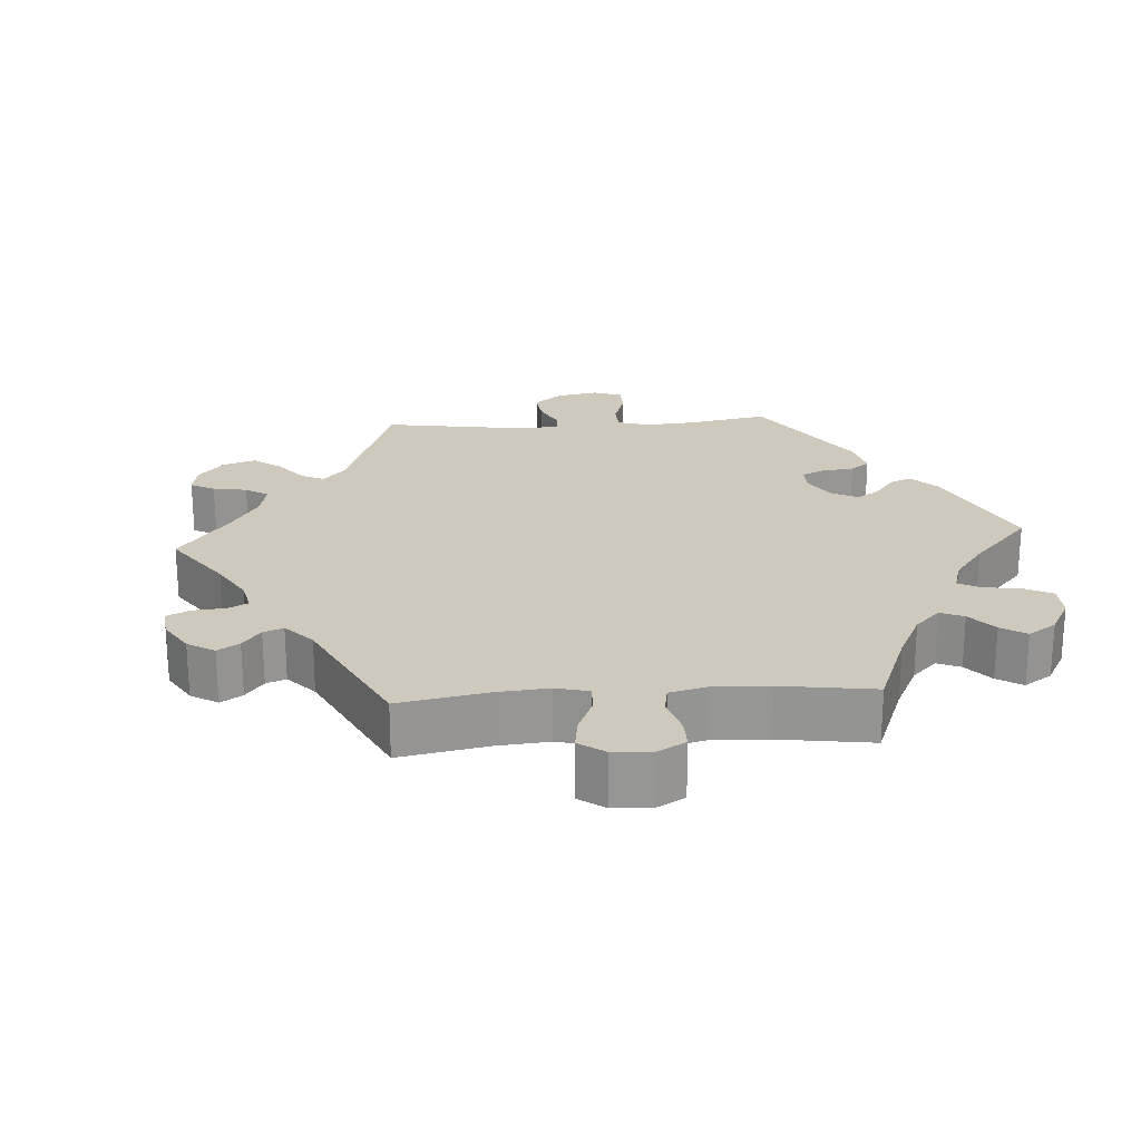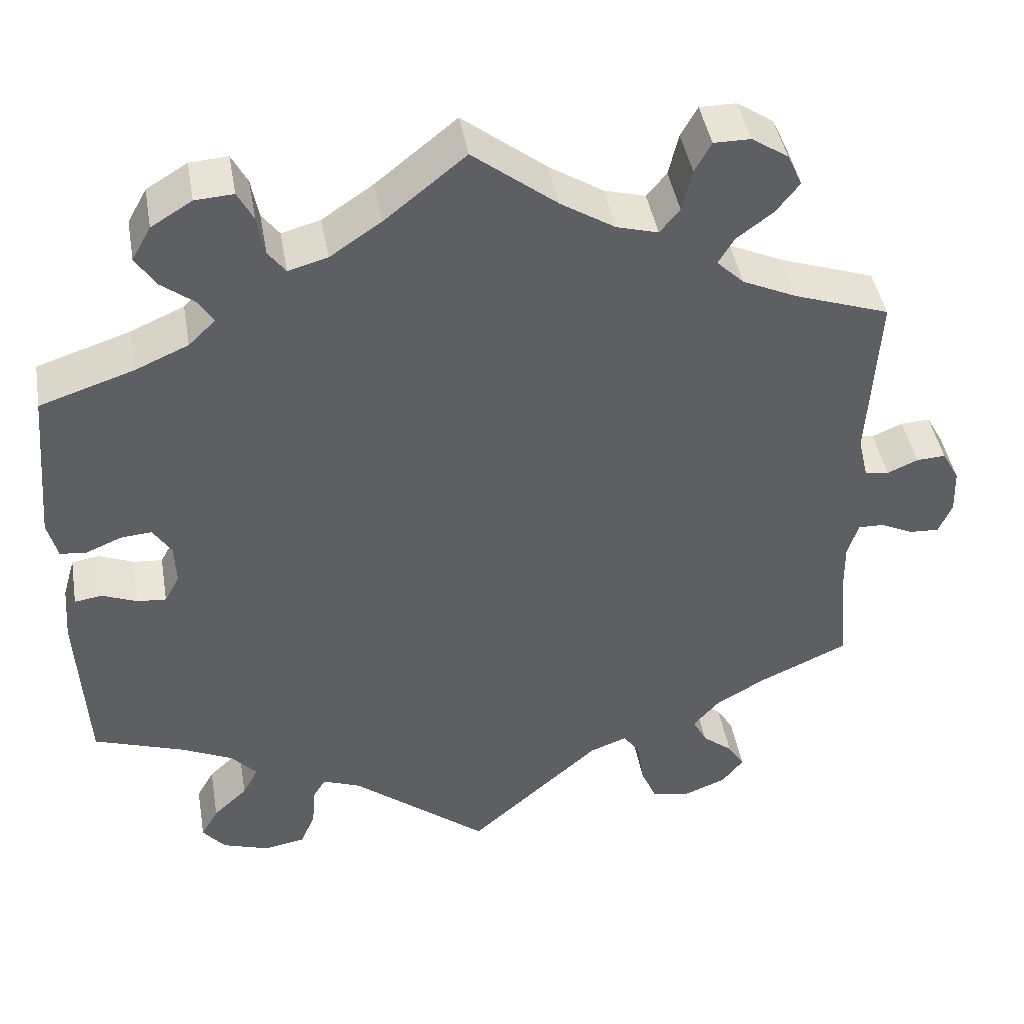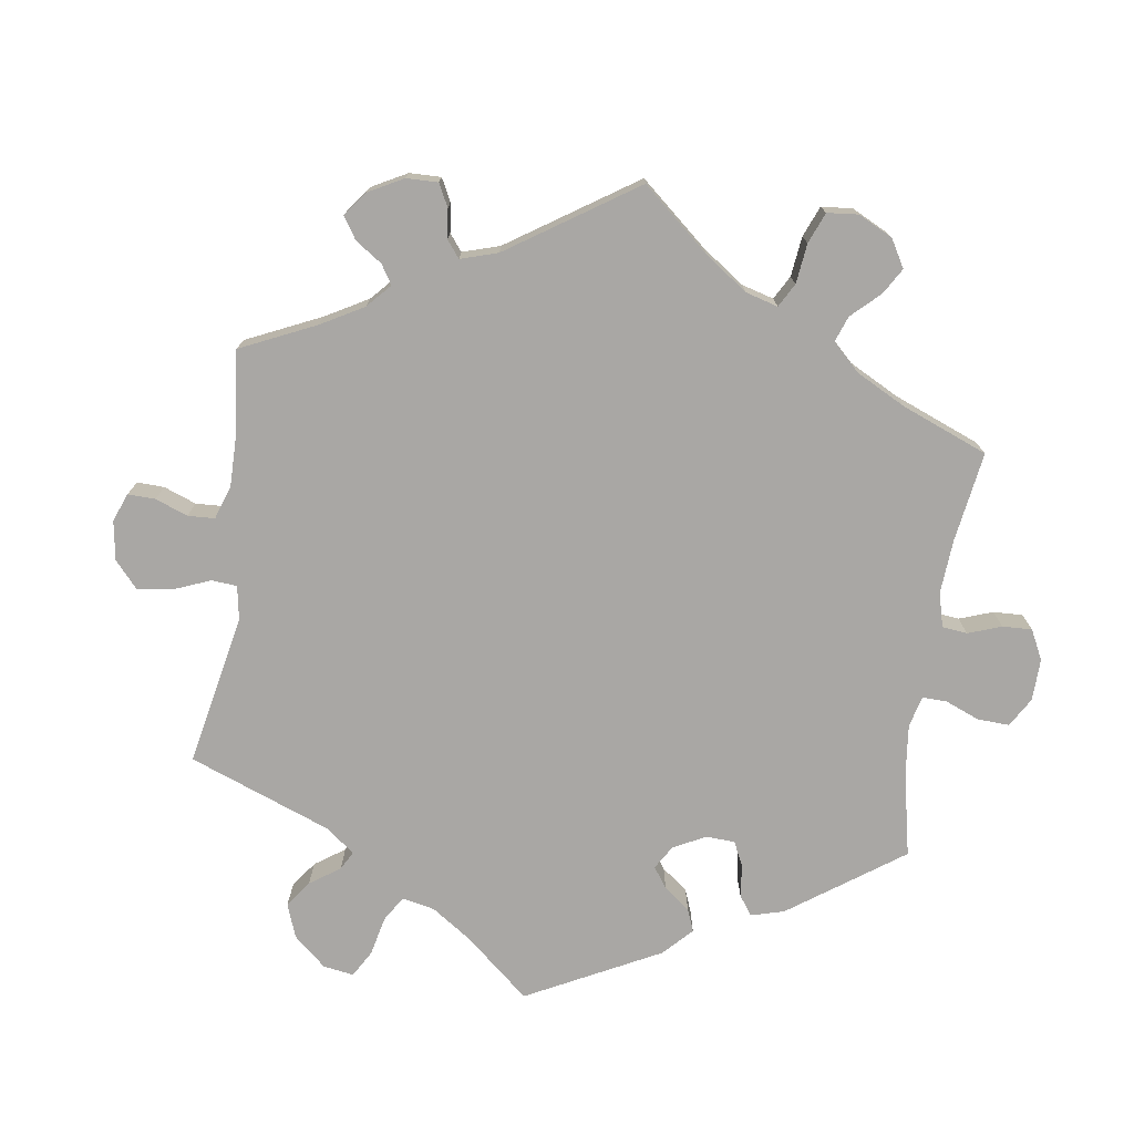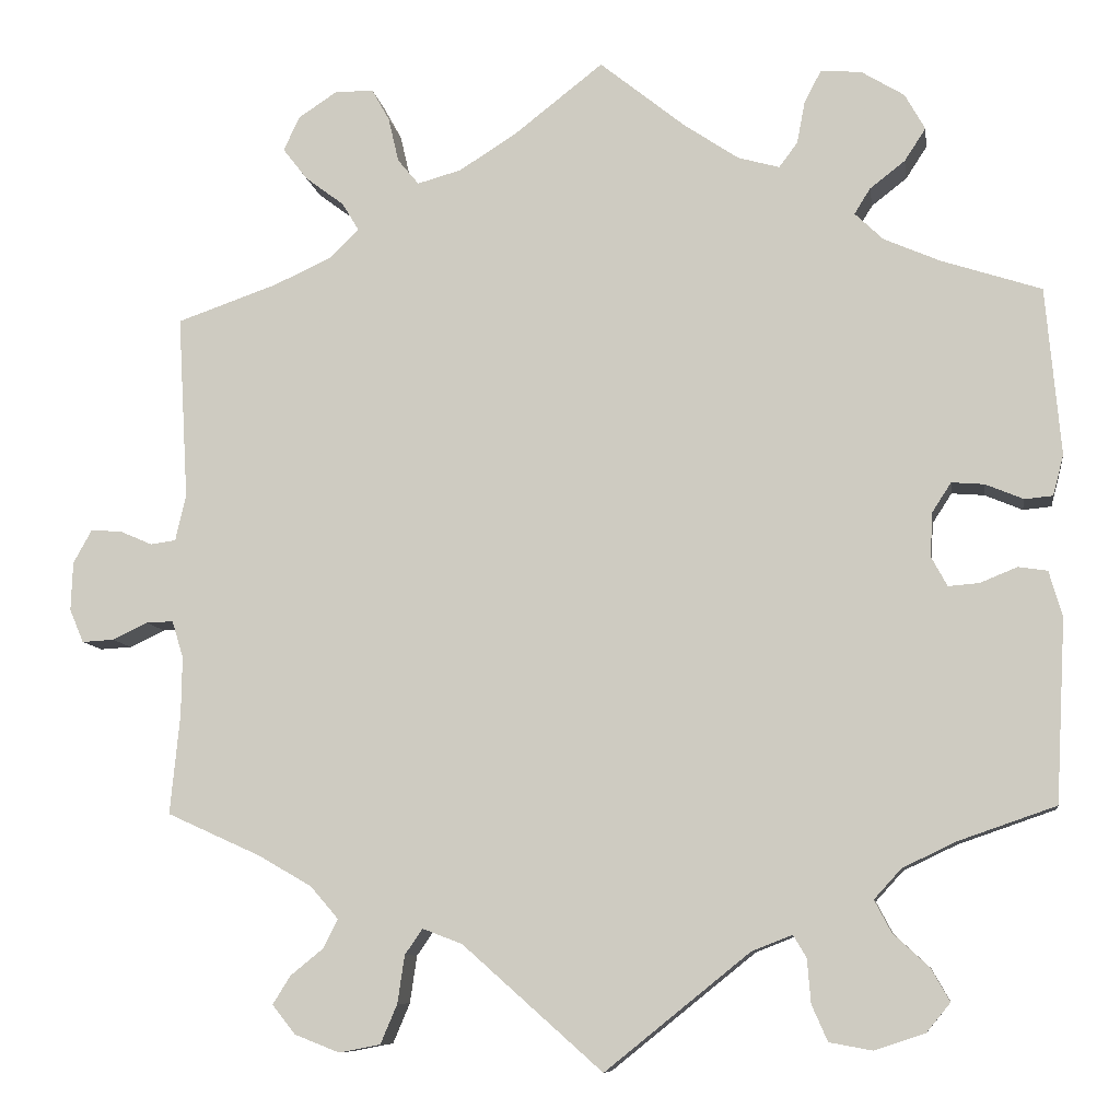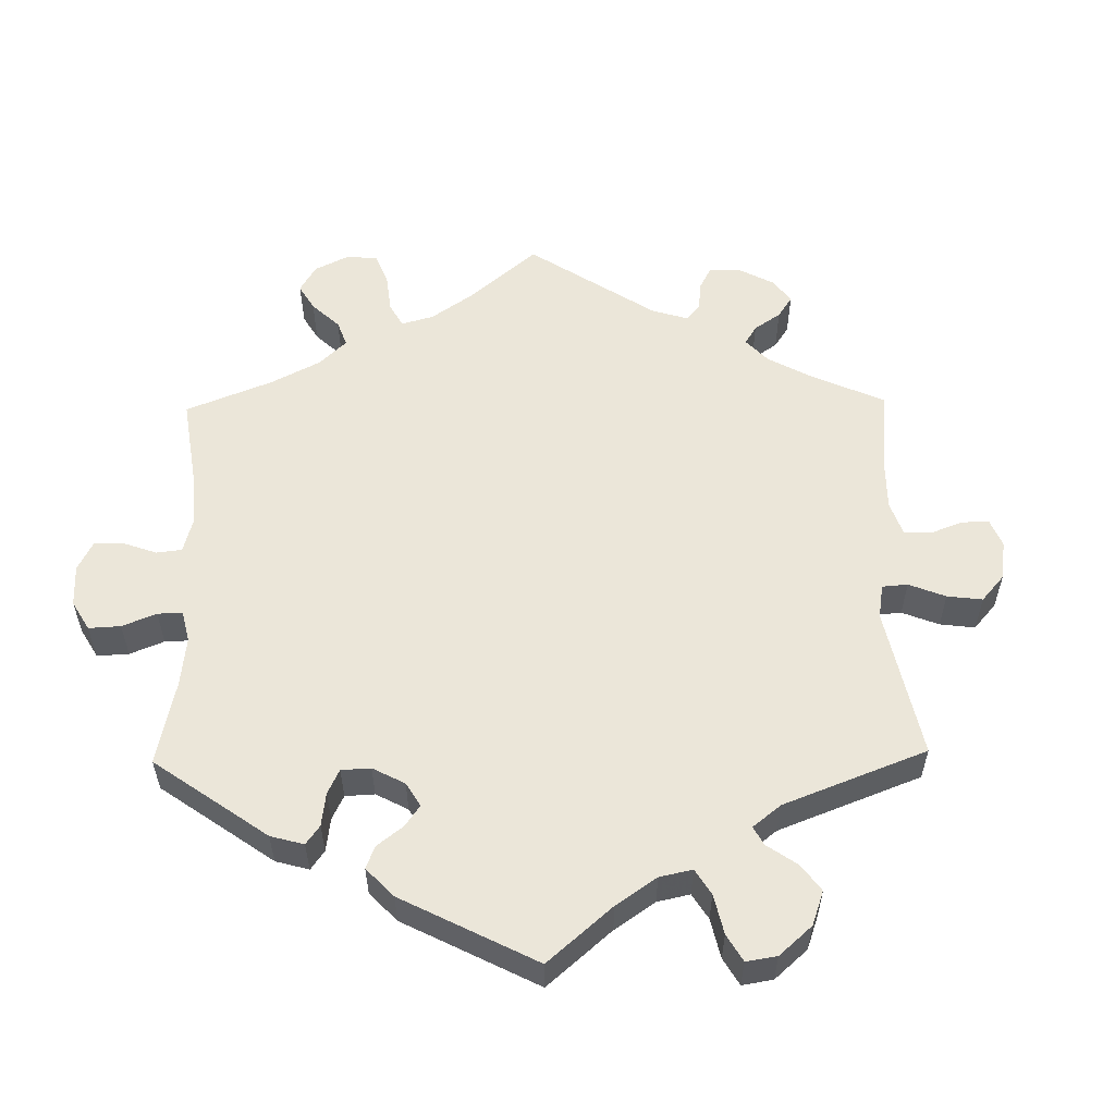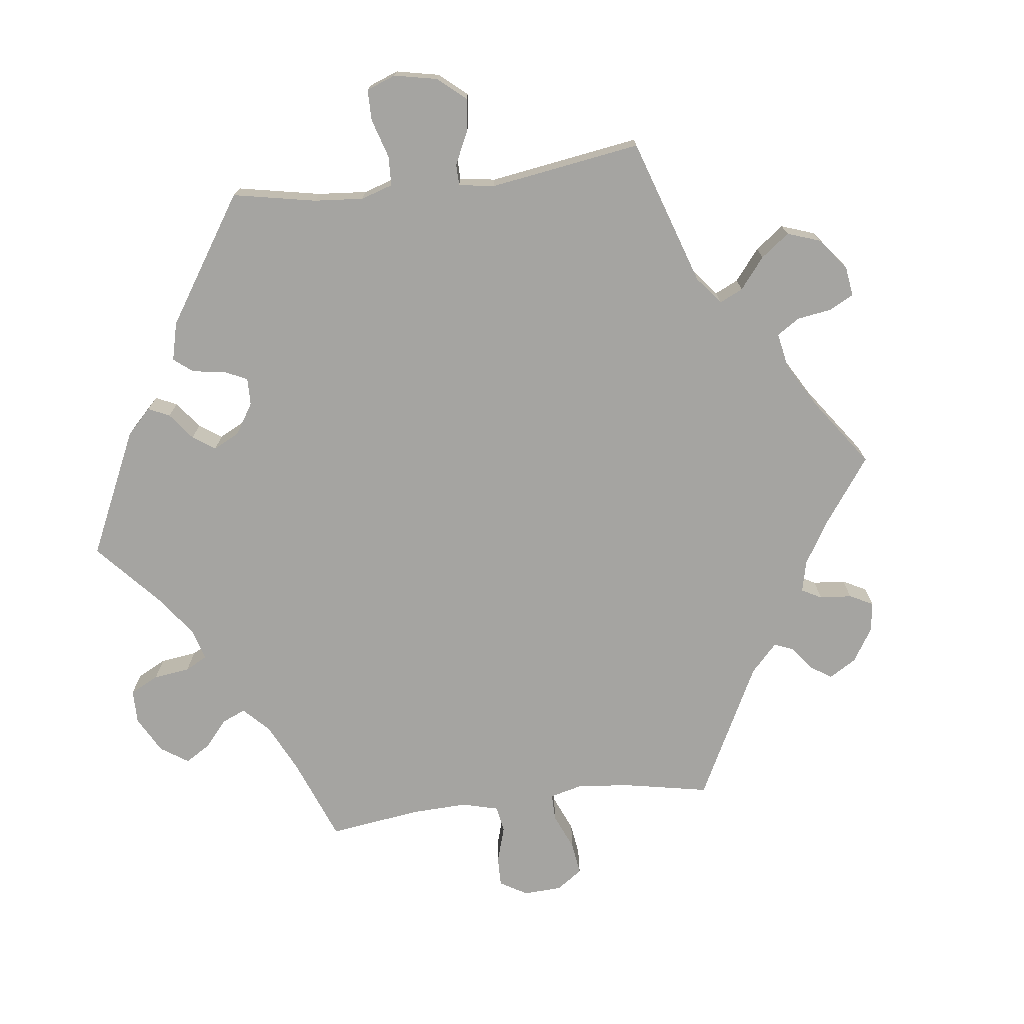
<metadata>
{"format":"obj","ext":"obj","renderer":"f3d","projection":"perspective","resolution":1024,"background":"white","views":[{"elev":22.4,"azim":-33.9,"up":"+Y"},{"elev":43.7,"azim":170.2,"up":"+Z"},{"elev":-74.8,"azim":-68.1,"up":"+Y"},{"elev":-8.9,"azim":8.4,"up":"+Z"},{"elev":55.5,"azim":119.0,"up":"+Y"},{"elev":-73.4,"azim":157.0,"up":"+Y"}]}
</metadata>
<code>
v 0.097 0.07 0.5
v 0.159 0.07 0.458
v 0.206 0.07 0.445
v 0.227 0.07 0.473
v 0.236 0.07 0.521
v 0.255 0.07 0.557
v 0.301 0.07 0.554
v 0.35 0.07 0.524
v 0.373 0.07 0.483
v 0.349 0.07 0.446
v 0.309 0.07 0.415
v 0.291 0.07 0.386
v 0.323 0.07 0.355
v 0.387 0.07 0.327
v 0.5 0.07 0.29
v 0.517 0.07 0.1
v 0.505 0.07 0.054
v 0.473 0.07 0.051
v 0.43 0.07 0.069
v 0.393 0.07 0.072
v 0.371 0.07 0.038
v 0.369 0.07 -0.012
v 0.387 0.07 -0.045
v 0.422 0.07 -0.042
v 0.464 0.07 -0.025
v 0.497 0.07 -0.03
v 0.512 0.07 -0.082
v 0.501 0.07 -0.289
v 0.391 0.07 -0.327
v 0.33 0.07 -0.356
v 0.299 0.07 -0.39
v 0.318 0.07 -0.426
v 0.359 0.07 -0.464
v 0.38 0.07 -0.501
v 0.353 0.07 -0.534
v 0.296 0.07 -0.553
v 0.247 0.07 -0.544
v 0.229 0.07 -0.503
v 0.225 0.07 -0.453
v 0.21 0.07 -0.428
v 0.164 0.07 -0.446
v 0 0.07 -0.578
v -0.159 0.07 -0.437
v -0.204 0.07 -0.42
v -0.224 0.07 -0.449
v -0.232 0.07 -0.503
v -0.251 0.07 -0.548
v -0.298 0.07 -0.557
v -0.349 0.07 -0.537
v -0.375 0.07 -0.504
v -0.355 0.07 -0.472
v -0.318 0.07 -0.442
v -0.301 0.07 -0.409
v -0.333 0.07 -0.372
v -0.394 0.07 -0.337
v -0.5 0.07 -0.289
v -0.489 0.07 -0.176
v -0.488 0.07 -0.109
v -0.501 0.07 -0.067
v -0.532 0.07 -0.068
v -0.572 0.07 -0.087
v -0.608 0.07 -0.089
v -0.624 0.07 -0.051
v -0.622 0.07 0.004
v -0.601 0.07 0.042
v -0.566 0.07 0.04
v -0.529 0.07 0.024
v -0.5 0.07 0.028
v -0.488 0.07 0.08
v -0.5 0.07 0.289
v -0.385 0.07 0.329
v -0.32 0.07 0.359
v -0.287 0.07 0.391
v -0.306 0.07 0.423
v -0.35 0.07 0.456
v -0.378 0.07 0.492
v -0.36 0.07 0.531
v -0.316 0.07 0.56
v -0.272 0.07 0.56
v -0.252 0.07 0.524
v -0.24 0.07 0.473
v -0.216 0.07 0.444
v -0.166 0.07 0.458
v -0.101 0.07 0.499
v 0 0.07 0.578
v 0.097 0 0.5
v 0.159 0 0.458
v 0.206 0 0.445
v 0.227 0 0.473
v 0.236 0 0.521
v 0.255 0 0.557
v 0.301 0 0.554
v 0.35 0 0.524
v 0.373 0 0.483
v 0.349 0 0.446
v 0.309 0 0.415
v 0.291 0 0.386
v 0.323 0 0.355
v 0.387 0 0.327
v 0.5 0 0.29
v 0.517 0 0.1
v 0.505 0 0.054
v 0.473 0 0.051
v 0.43 0 0.069
v 0.393 0 0.072
v 0.371 0 0.038
v 0.369 0 -0.012
v 0.387 0 -0.045
v 0.422 0 -0.042
v 0.464 0 -0.025
v 0.497 0 -0.03
v 0.512 0 -0.082
v 0.501 0 -0.289
v 0.391 0 -0.327
v 0.33 0 -0.356
v 0.299 0 -0.39
v 0.318 0 -0.426
v 0.359 0 -0.464
v 0.38 0 -0.501
v 0.353 0 -0.534
v 0.296 0 -0.553
v 0.247 0 -0.544
v 0.229 0 -0.503
v 0.225 0 -0.453
v 0.21 0 -0.428
v 0.164 0 -0.446
v 0 0 -0.578
v -0.159 0 -0.437
v -0.204 0 -0.42
v -0.224 0 -0.449
v -0.232 0 -0.503
v -0.251 0 -0.548
v -0.298 0 -0.557
v -0.349 0 -0.537
v -0.375 0 -0.504
v -0.355 0 -0.472
v -0.318 0 -0.442
v -0.301 0 -0.409
v -0.333 0 -0.372
v -0.394 0 -0.337
v -0.5 0 -0.289
v -0.489 0 -0.176
v -0.488 0 -0.109
v -0.501 0 -0.067
v -0.532 0 -0.068
v -0.572 0 -0.087
v -0.608 0 -0.089
v -0.624 0 -0.051
v -0.622 0 0.004
v -0.601 0 0.042
v -0.566 0 0.04
v -0.529 0 0.024
v -0.5 0 0.028
v -0.488 0 0.08
v -0.5 0 0.289
v -0.385 0 0.329
v -0.32 0 0.359
v -0.287 0 0.391
v -0.306 0 0.423
v -0.35 0 0.456
v -0.378 0 0.492
v -0.36 0 0.531
v -0.316 0 0.56
v -0.272 0 0.56
v -0.252 0 0.524
v -0.24 0 0.473
v -0.216 0 0.444
v -0.166 0 0.458
v -0.101 0 0.499
v 0 0 0.578
f 84 85 1
f 83 84 1 2
f 82 83 2 3
f 78 79 80 81
f 78 81 82
f 77 78 82
f 74 75 76 77
f 73 74 77 82
f 72 73 82 3
f 69 70 71
f 68 69 71 72
f 64 65 66 67
f 64 67 68
f 63 64 68
f 60 61 62 63
f 59 60 63 68
f 58 59 68 72
f 55 56 57
f 54 55 57 58
f 53 54 58 72
f 49 50 51 52
f 49 52 53
f 48 49 53
f 45 46 47 48
f 45 48 53
f 44 45 53 72
f 41 42 43
f 40 41 43 44
f 36 37 38 39
f 36 39 40
f 35 36 40
f 32 33 34 35
f 31 32 35 40
f 30 31 40 44
f 26 27 28 29
f 24 25 26 29
f 23 24 29 30
f 22 23 30 44
f 16 17 18 19
f 14 15 16 19
f 13 14 19 20
f 12 13 20 21
f 8 9 10 11
f 8 11 12
f 7 8 12
f 4 5 6 7
f 3 4 7 12
f 21 22 44 72
f 3 12 21 72
f 86 170 169
f 87 86 169 168
f 88 87 168 167
f 166 165 164 163
f 167 166 163
f 167 163 162
f 162 161 160 159
f 167 162 159 158
f 88 167 158 157
f 156 155 154
f 157 156 154 153
f 152 151 150 149
f 153 152 149
f 153 149 148
f 148 147 146 145
f 153 148 145 144
f 157 153 144 143
f 142 141 140
f 143 142 140 139
f 157 143 139 138
f 137 136 135 134
f 138 137 134
f 138 134 133
f 133 132 131 130
f 138 133 130
f 157 138 130 129
f 128 127 126
f 129 128 126 125
f 124 123 122 121
f 125 124 121
f 125 121 120
f 120 119 118 117
f 125 120 117 116
f 129 125 116 115
f 114 113 112 111
f 114 111 110 109
f 115 114 109 108
f 129 115 108 107
f 104 103 102 101
f 104 101 100 99
f 105 104 99 98
f 106 105 98 97
f 96 95 94 93
f 97 96 93
f 97 93 92
f 92 91 90 89
f 97 92 89 88
f 157 129 107 106
f 157 106 97 88
f 1 86 87 2
f 2 87 88 3
f 3 88 89 4
f 4 89 90 5
f 5 90 91 6
f 6 91 92 7
f 7 92 93 8
f 8 93 94 9
f 9 94 95 10
f 10 95 96 11
f 11 96 97 12
f 12 97 98 13
f 13 98 99 14
f 14 99 100 15
f 15 100 101 16
f 16 101 102 17
f 17 102 103 18
f 18 103 104 19
f 19 104 105 20
f 20 105 106 21
f 21 106 107 22
f 22 107 108 23
f 23 108 109 24
f 24 109 110 25
f 25 110 111 26
f 26 111 112 27
f 27 112 113 28
f 28 113 114 29
f 29 114 115 30
f 30 115 116 31
f 31 116 117 32
f 32 117 118 33
f 33 118 119 34
f 34 119 120 35
f 35 120 121 36
f 36 121 122 37
f 37 122 123 38
f 38 123 124 39
f 39 124 125 40
f 40 125 126 41
f 41 126 127 42
f 42 127 128 43
f 43 128 129 44
f 44 129 130 45
f 45 130 131 46
f 46 131 132 47
f 47 132 133 48
f 48 133 134 49
f 49 134 135 50
f 50 135 136 51
f 51 136 137 52
f 52 137 138 53
f 53 138 139 54
f 54 139 140 55
f 55 140 141 56
f 56 141 142 57
f 57 142 143 58
f 58 143 144 59
f 59 144 145 60
f 60 145 146 61
f 61 146 147 62
f 62 147 148 63
f 63 148 149 64
f 64 149 150 65
f 65 150 151 66
f 66 151 152 67
f 67 152 153 68
f 68 153 154 69
f 69 154 155 70
f 70 155 156 71
f 71 156 157 72
f 72 157 158 73
f 73 158 159 74
f 74 159 160 75
f 75 160 161 76
f 76 161 162 77
f 77 162 163 78
f 78 163 164 79
f 79 164 165 80
f 80 165 166 81
f 81 166 167 82
f 82 167 168 83
f 83 168 169 84
f 84 169 170 85
f 85 170 86 1

</code>
